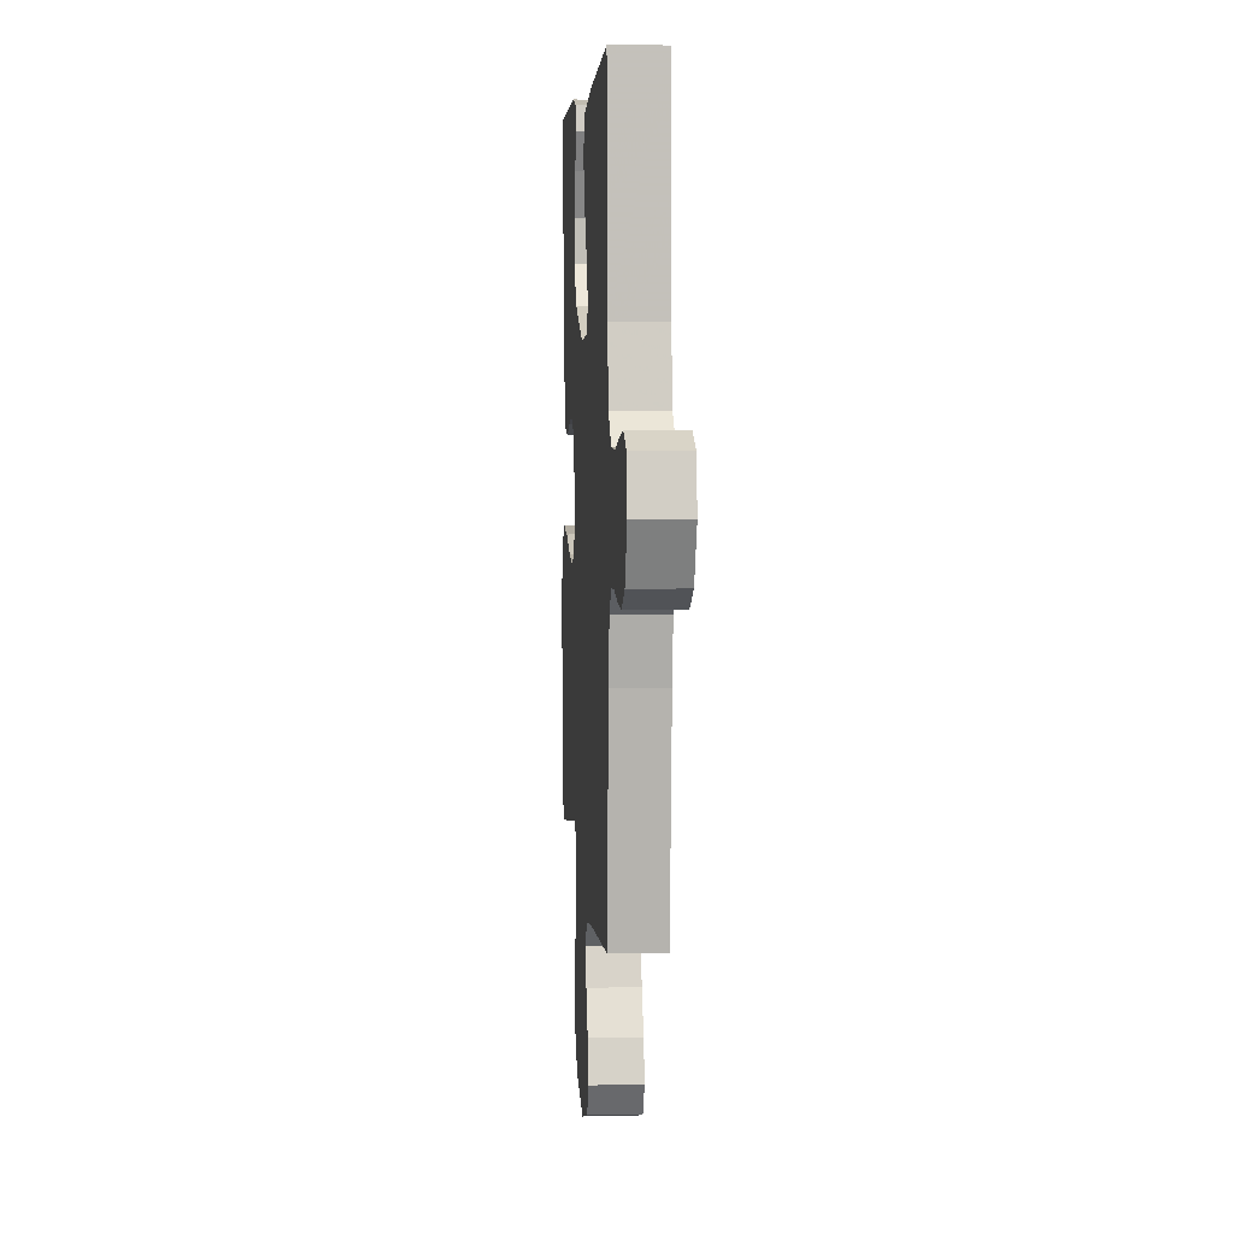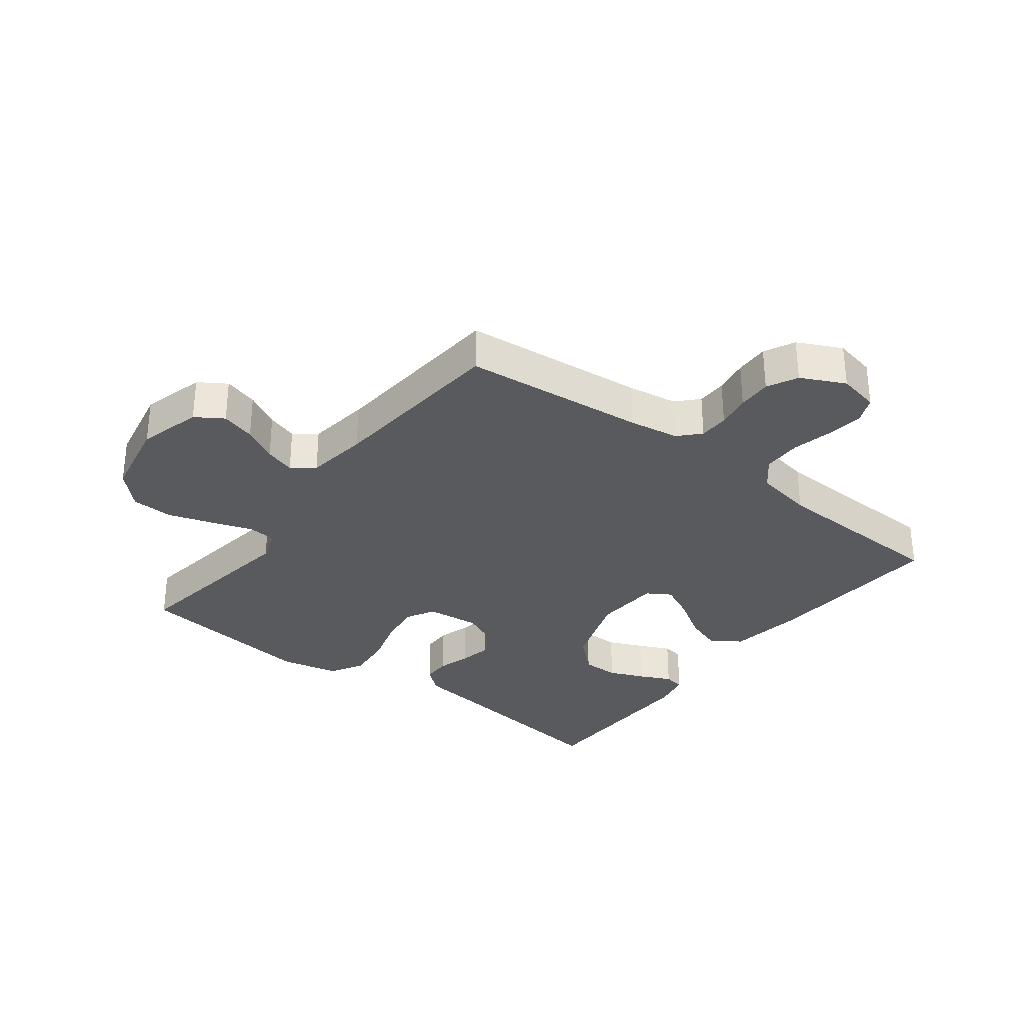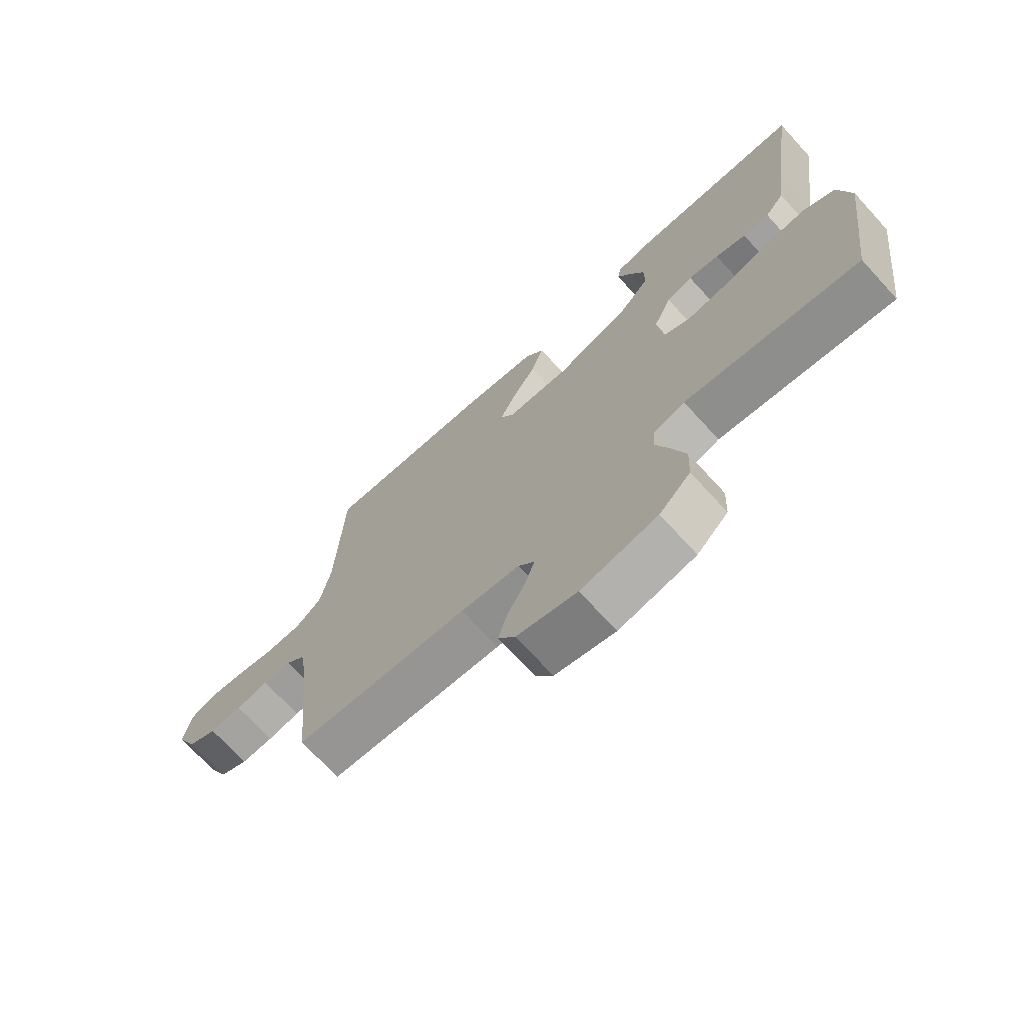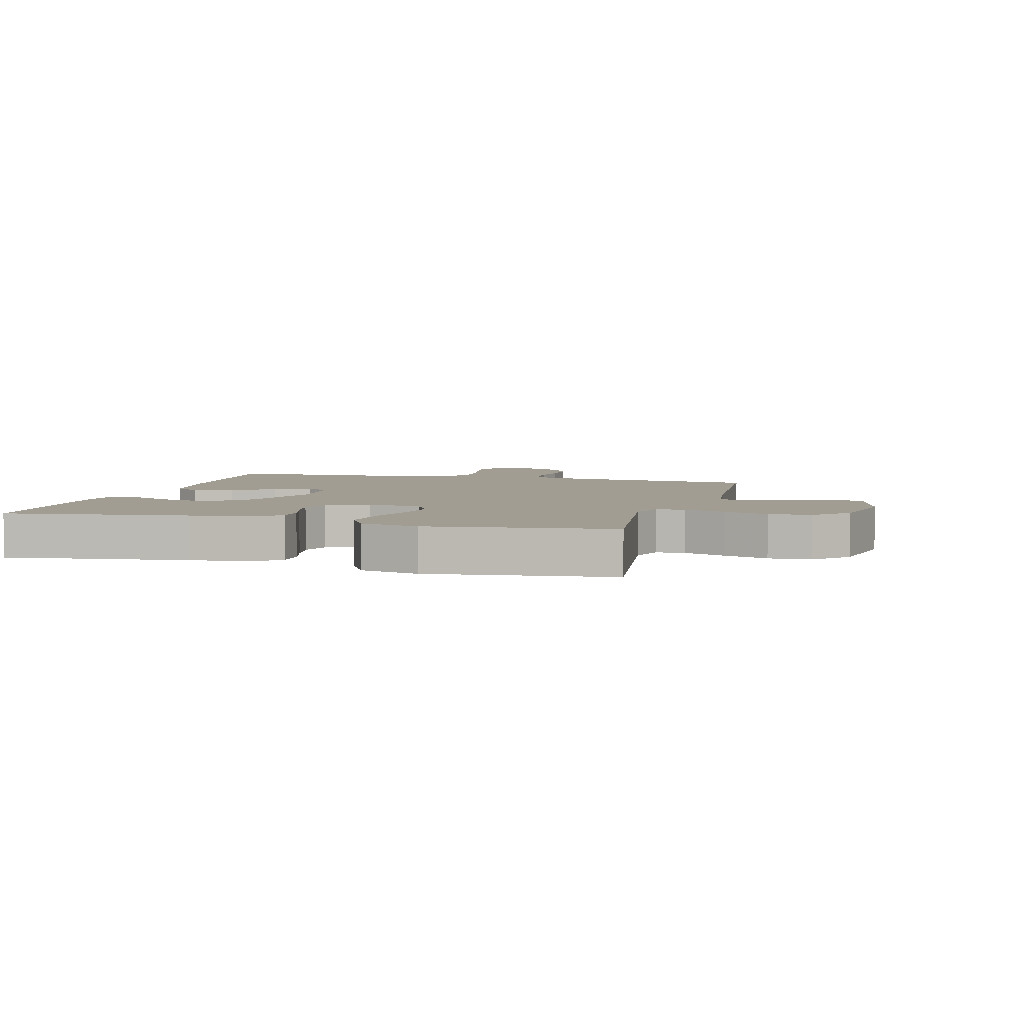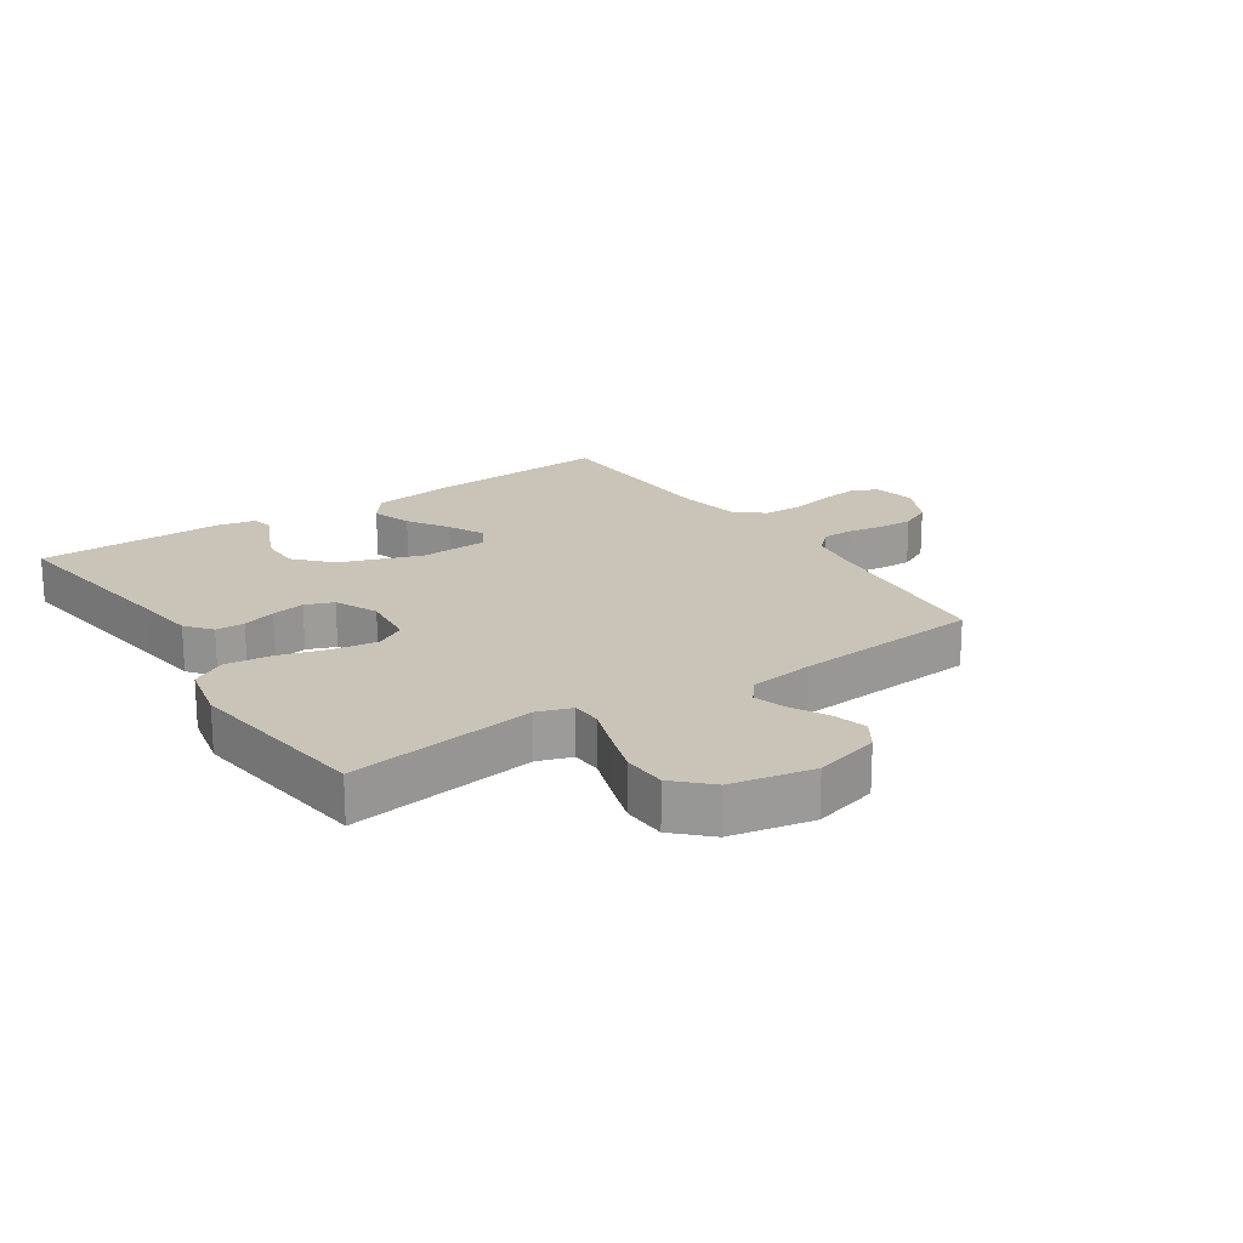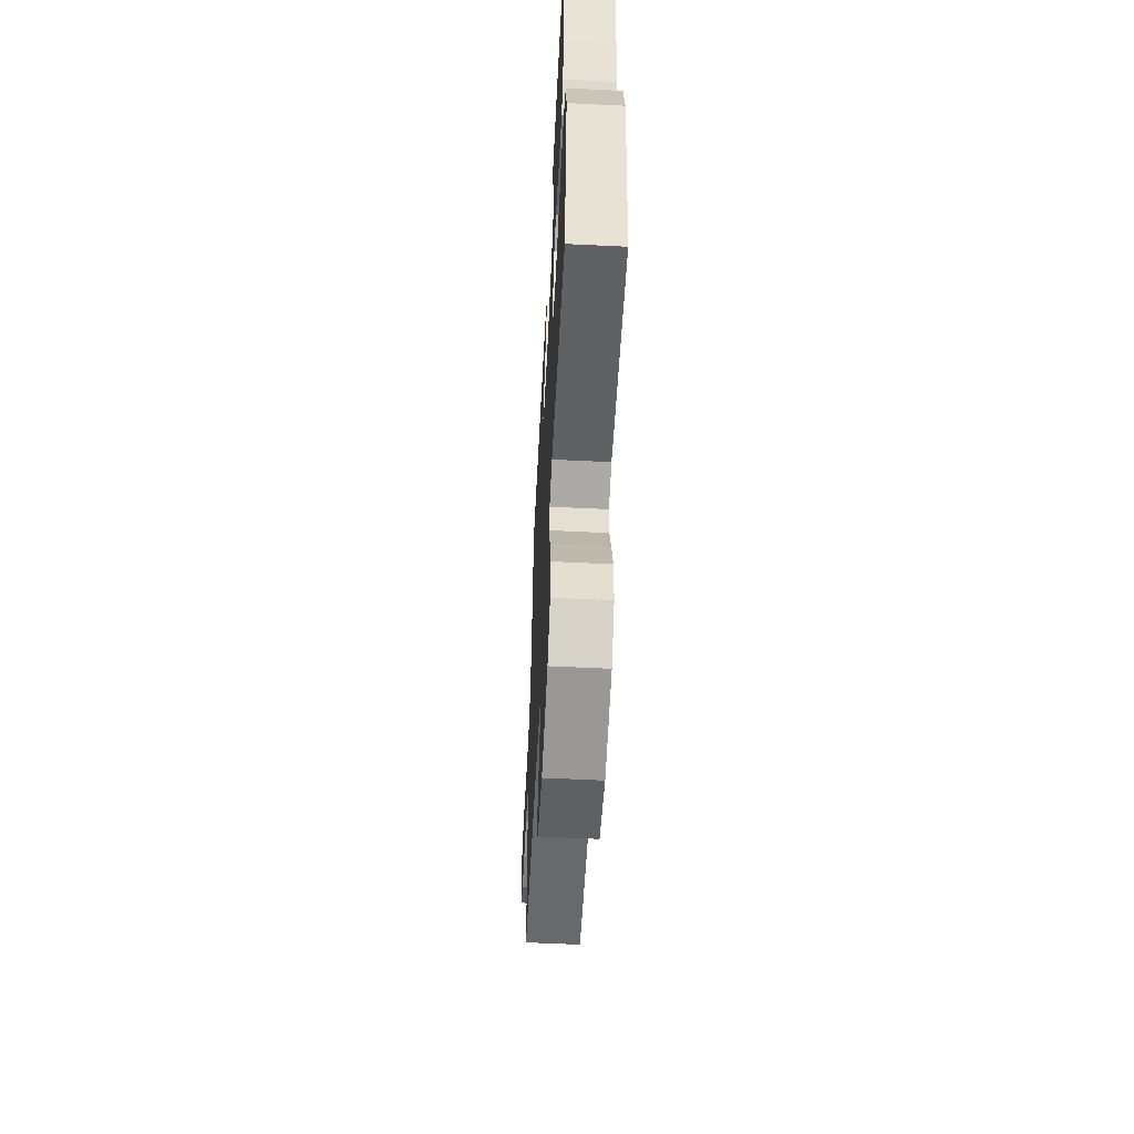
<metadata>
{"format":"obj","ext":"obj","renderer":"f3d","projection":"perspective","resolution":1024,"background":"white","views":[{"elev":4.7,"azim":-93.8,"up":"+Z"},{"elev":-31.7,"azim":-127.4,"up":"+Y"},{"elev":-71.3,"azim":42.5,"up":"+Z"},{"elev":4.8,"azim":105.6,"up":"+Y"},{"elev":20.0,"azim":146.3,"up":"+Y"},{"elev":-57.5,"azim":87.1,"up":"+Z"}]}
</metadata>
<code>
v -0.5 0.07 -0.5
v -0.529 0.07 -0.2
v -0.542 0.07 -0.118
v -0.576 0.07 -0.086
v -0.625 0.07 -0.085
v -0.681 0.07 -0.095
v -0.737 0.07 -0.097
v -0.787 0.07 -0.072
v -0.822 0.07 0
v -0.808 0.07 0.068
v -0.765 0.07 0.087
v -0.704 0.07 0.079
v -0.637 0.07 0.064
v -0.574 0.07 0.065
v -0.529 0.07 0.103
v -0.511 0.07 0.2
v -0.5 0.07 0.5
v -0.2 0.07 0.481
v -0.075 0.07 0.463
v -0.041 0.07 0.417
v -0.063 0.07 0.354
v -0.105 0.07 0.288
v -0.133 0.07 0.23
v -0.109 0.07 0.191
v 0 0.07 0.185
v 0.13 0.07 0.231
v 0.182 0.07 0.287
v 0.182 0.07 0.348
v 0.157 0.07 0.407
v 0.133 0.07 0.457
v 0.139 0.07 0.491
v 0.2 0.07 0.504
v 0.5 0.07 0.5
v 0.458 0.07 0.2
v 0.445 0.07 0.1
v 0.412 0.07 0.06
v 0.366 0.07 0.059
v 0.313 0.07 0.075
v 0.26 0.07 0.085
v 0.215 0.07 0.068
v 0.184 0.07 0
v 0.193 0.07 -0.088
v 0.24 0.07 -0.114
v 0.31 0.07 -0.104
v 0.389 0.07 -0.081
v 0.463 0.07 -0.073
v 0.518 0.07 -0.104
v 0.539 0.07 -0.2
v 0.5 0.07 -0.5
v 0.2 0.07 -0.457
v 0.146 0.07 -0.475
v 0.143 0.07 -0.523
v 0.166 0.07 -0.59
v 0.189 0.07 -0.663
v 0.186 0.07 -0.732
v 0.132 0.07 -0.785
v 0 0.07 -0.811
v -0.104 0.07 -0.783
v -0.133 0.07 -0.738
v -0.117 0.07 -0.682
v -0.086 0.07 -0.625
v -0.07 0.07 -0.575
v -0.098 0.07 -0.539
v -0.2 0.07 -0.525
v -0.5 0 -0.5
v -0.529 0 -0.2
v -0.542 0 -0.118
v -0.576 0 -0.086
v -0.625 0 -0.085
v -0.681 0 -0.095
v -0.737 0 -0.097
v -0.787 0 -0.072
v -0.822 0 0
v -0.808 0 0.068
v -0.765 0 0.087
v -0.704 0 0.079
v -0.637 0 0.064
v -0.574 0 0.065
v -0.529 0 0.103
v -0.511 0 0.2
v -0.5 0 0.5
v -0.2 0 0.481
v -0.075 0 0.463
v -0.041 0 0.417
v -0.063 0 0.354
v -0.105 0 0.288
v -0.133 0 0.23
v -0.109 0 0.191
v 0 0 0.185
v 0.13 0 0.231
v 0.182 0 0.287
v 0.182 0 0.348
v 0.157 0 0.407
v 0.133 0 0.457
v 0.139 0 0.491
v 0.2 0 0.504
v 0.5 0 0.5
v 0.458 0 0.2
v 0.445 0 0.1
v 0.412 0 0.06
v 0.366 0 0.059
v 0.313 0 0.075
v 0.26 0 0.085
v 0.215 0 0.068
v 0.184 0 0
v 0.193 0 -0.088
v 0.24 0 -0.114
v 0.31 0 -0.104
v 0.389 0 -0.081
v 0.463 0 -0.073
v 0.518 0 -0.104
v 0.539 0 -0.2
v 0.5 0 -0.5
v 0.2 0 -0.457
v 0.146 0 -0.475
v 0.143 0 -0.523
v 0.166 0 -0.59
v 0.189 0 -0.663
v 0.186 0 -0.732
v 0.132 0 -0.785
v 0 0 -0.811
v -0.104 0 -0.783
v -0.133 0 -0.738
v -0.117 0 -0.682
v -0.086 0 -0.625
v -0.07 0 -0.575
v -0.098 0 -0.539
v -0.2 0 -0.525
f 58 59 60 61
f 58 61 62
f 57 58 62
f 56 57 62
f 55 56 62 63
f 52 53 54 55
f 47 48 49 50
f 47 50 51
f 44 45 46 47
f 43 44 47 51
f 42 43 51
f 41 42 51
f 35 36 37 38
f 34 35 38 39
f 33 34 39 40
f 29 30 31 32
f 28 29 32 33
f 27 28 33 40
f 19 20 21 22
f 19 22 23
f 16 17 18 19
f 15 16 19 23
f 14 15 23 24
f 10 11 12 13
f 8 9 10 13
f 8 13 14
f 5 6 7 8
f 4 5 8 14
f 3 4 14 24
f 64 1 2
f 63 64 2 3
f 52 55 63 3
f 26 27 40 41
f 25 26 41 51
f 25 51 52
f 3 24 25 52
f 125 124 123 122
f 126 125 122
f 126 122 121
f 126 121 120
f 127 126 120 119
f 119 118 117 116
f 114 113 112 111
f 115 114 111
f 111 110 109 108
f 115 111 108 107
f 115 107 106
f 115 106 105
f 102 101 100 99
f 103 102 99 98
f 104 103 98 97
f 96 95 94 93
f 97 96 93 92
f 104 97 92 91
f 86 85 84 83
f 87 86 83
f 83 82 81 80
f 87 83 80 79
f 88 87 79 78
f 77 76 75 74
f 77 74 73 72
f 78 77 72
f 72 71 70 69
f 78 72 69 68
f 88 78 68 67
f 66 65 128
f 67 66 128 127
f 67 127 119 116
f 105 104 91 90
f 115 105 90 89
f 116 115 89
f 116 89 88 67
f 1 65 66 2
f 2 66 67 3
f 3 67 68 4
f 4 68 69 5
f 5 69 70 6
f 6 70 71 7
f 7 71 72 8
f 8 72 73 9
f 9 73 74 10
f 10 74 75 11
f 11 75 76 12
f 12 76 77 13
f 13 77 78 14
f 14 78 79 15
f 15 79 80 16
f 16 80 81 17
f 17 81 82 18
f 18 82 83 19
f 19 83 84 20
f 20 84 85 21
f 21 85 86 22
f 22 86 87 23
f 23 87 88 24
f 24 88 89 25
f 25 89 90 26
f 26 90 91 27
f 27 91 92 28
f 28 92 93 29
f 29 93 94 30
f 30 94 95 31
f 31 95 96 32
f 32 96 97 33
f 33 97 98 34
f 34 98 99 35
f 35 99 100 36
f 36 100 101 37
f 37 101 102 38
f 38 102 103 39
f 39 103 104 40
f 40 104 105 41
f 41 105 106 42
f 42 106 107 43
f 43 107 108 44
f 44 108 109 45
f 45 109 110 46
f 46 110 111 47
f 47 111 112 48
f 48 112 113 49
f 49 113 114 50
f 50 114 115 51
f 51 115 116 52
f 52 116 117 53
f 53 117 118 54
f 54 118 119 55
f 55 119 120 56
f 56 120 121 57
f 57 121 122 58
f 58 122 123 59
f 59 123 124 60
f 60 124 125 61
f 61 125 126 62
f 62 126 127 63
f 63 127 128 64
f 64 128 65 1

</code>
